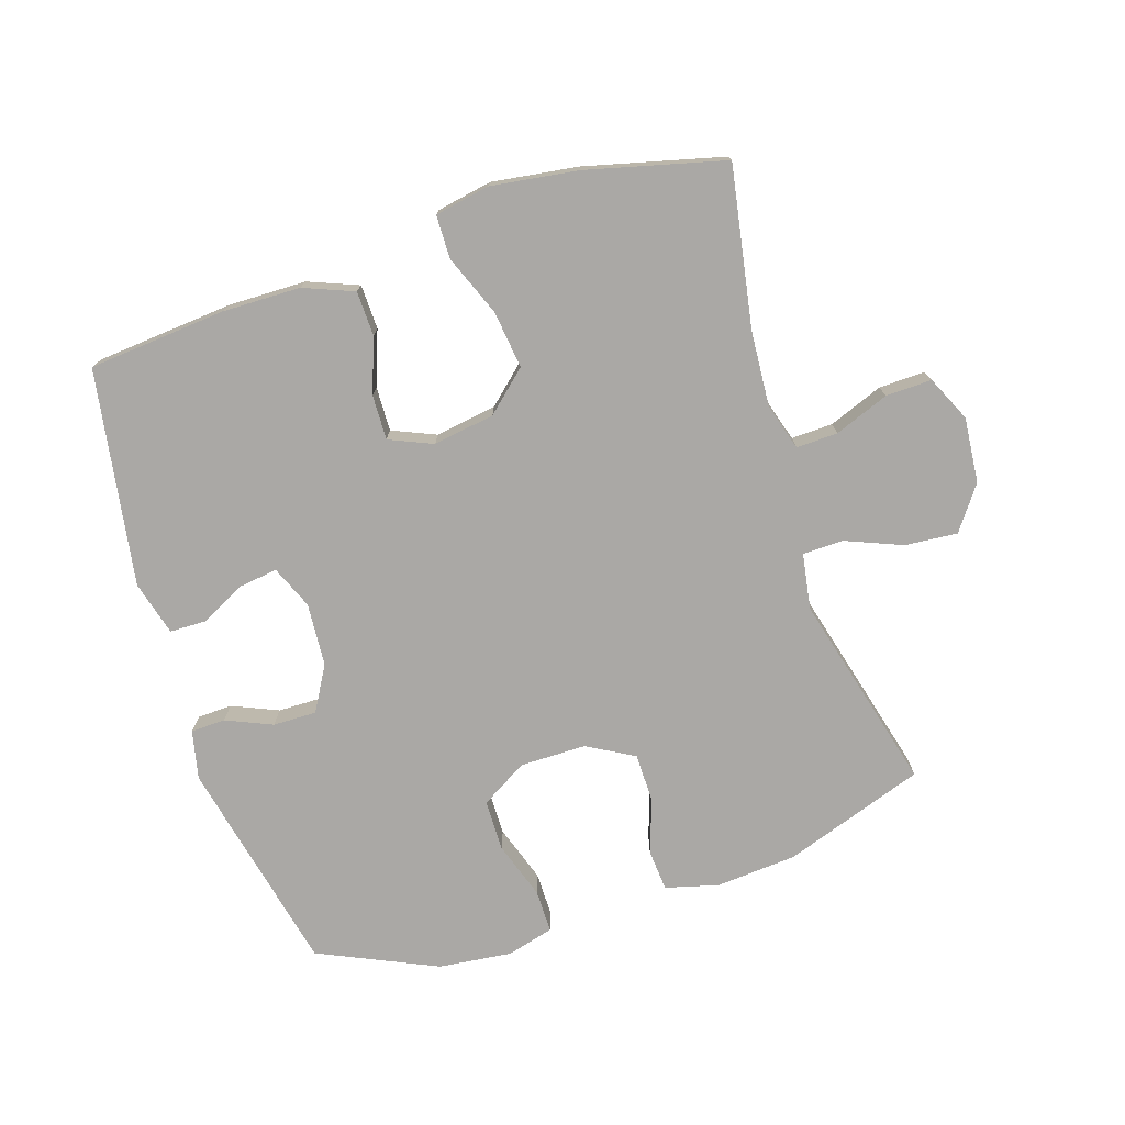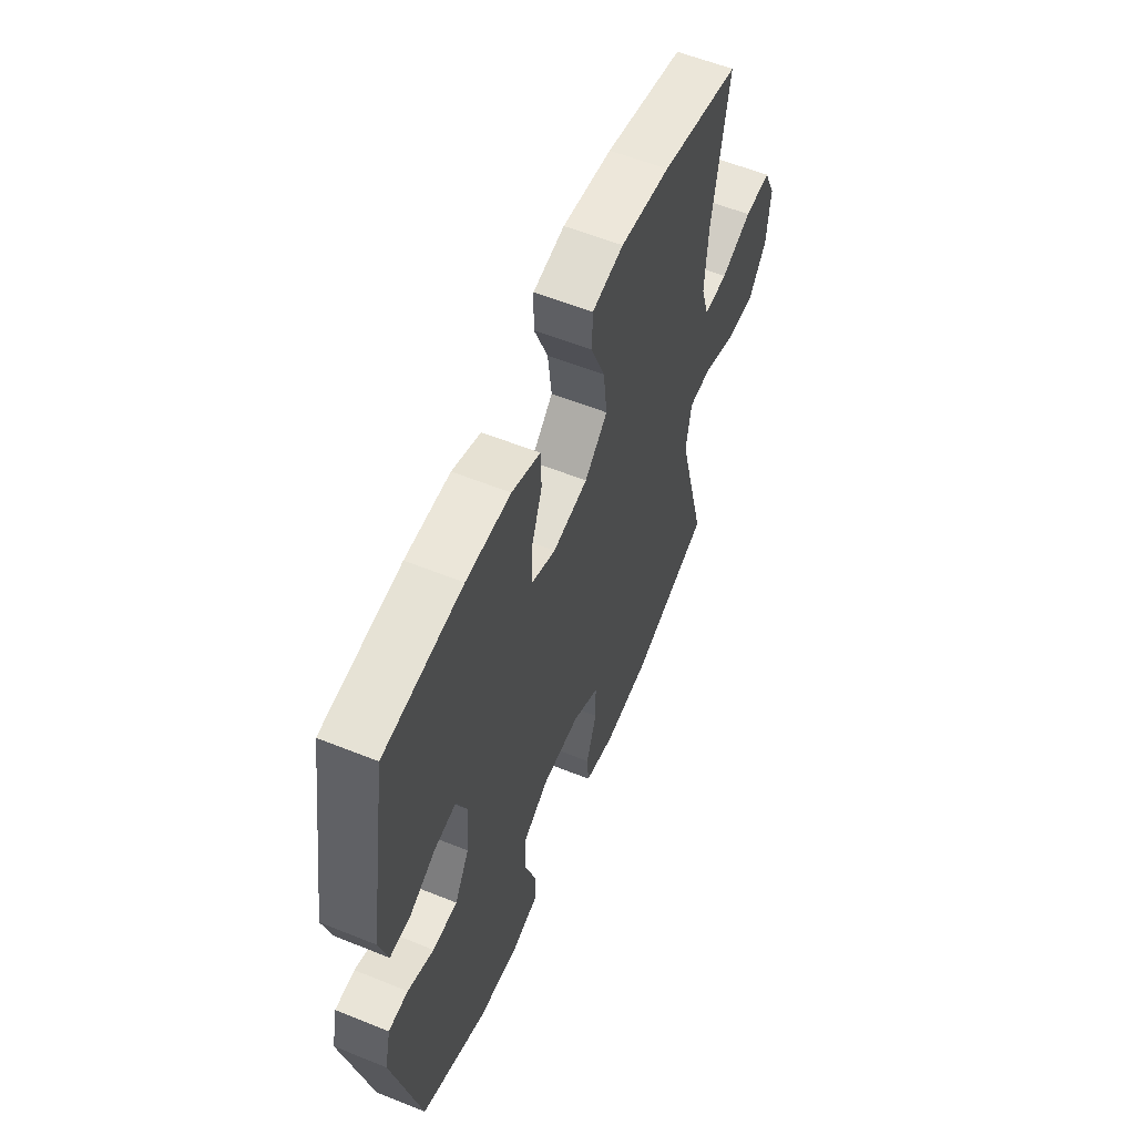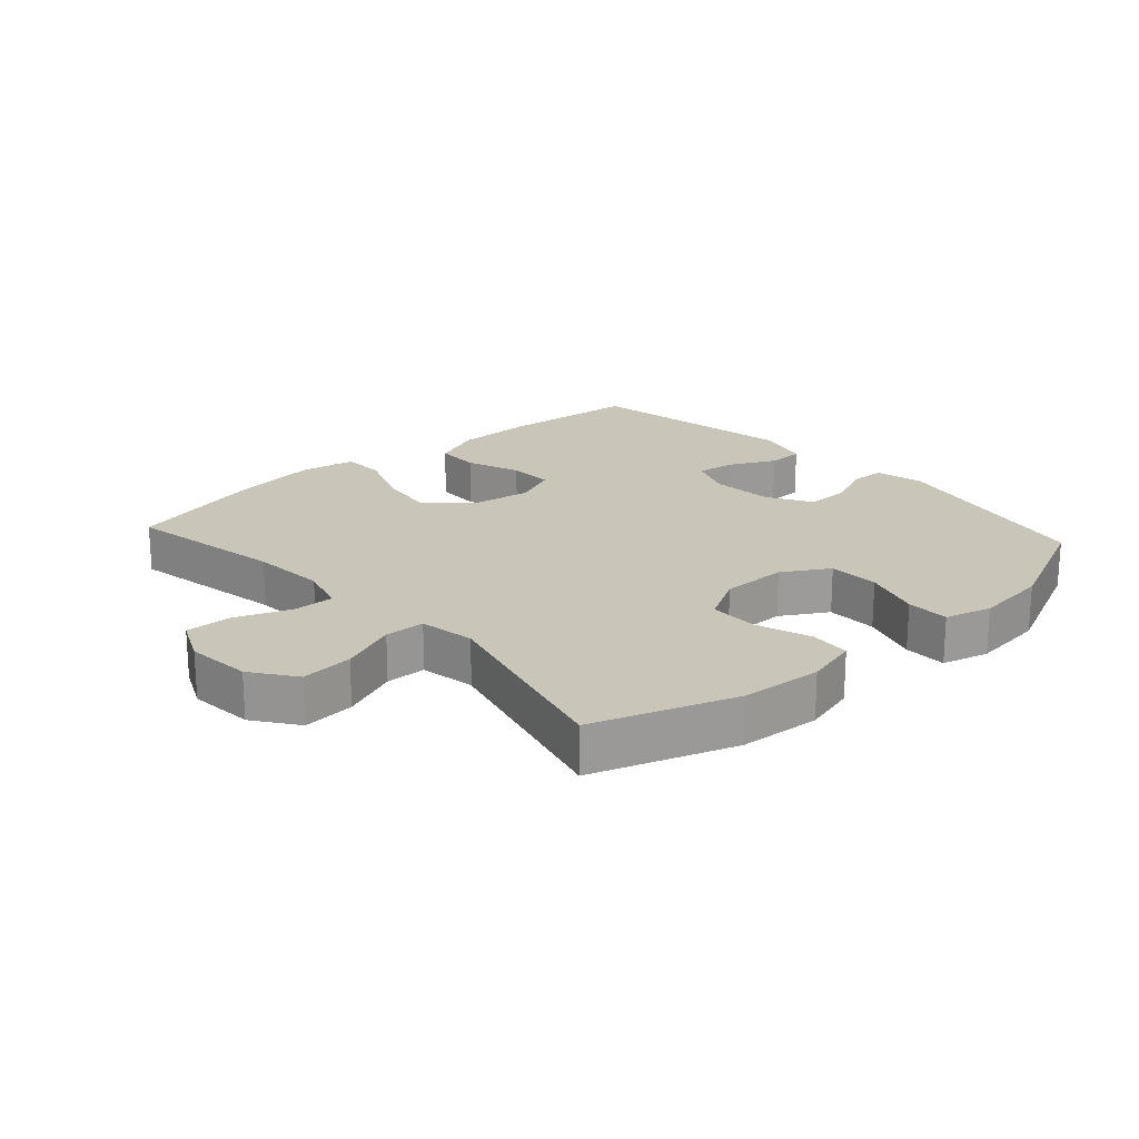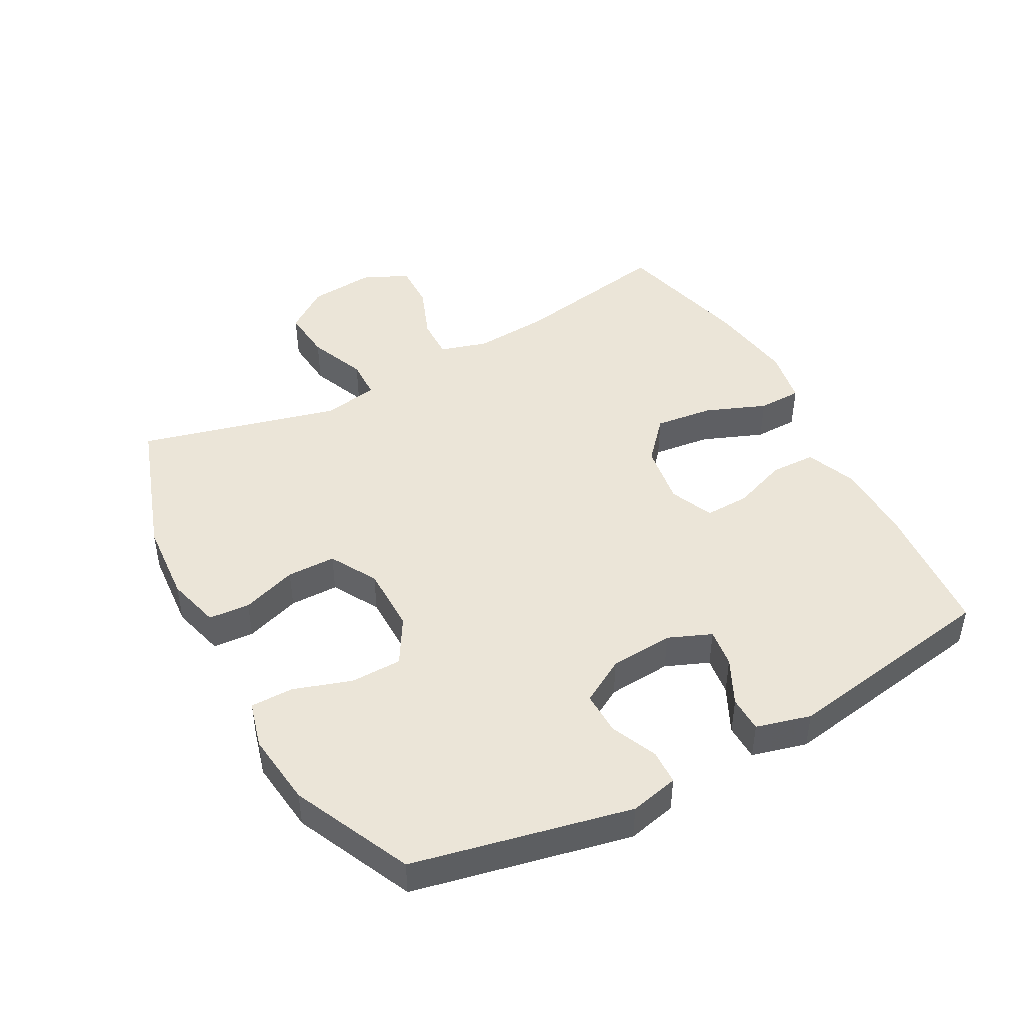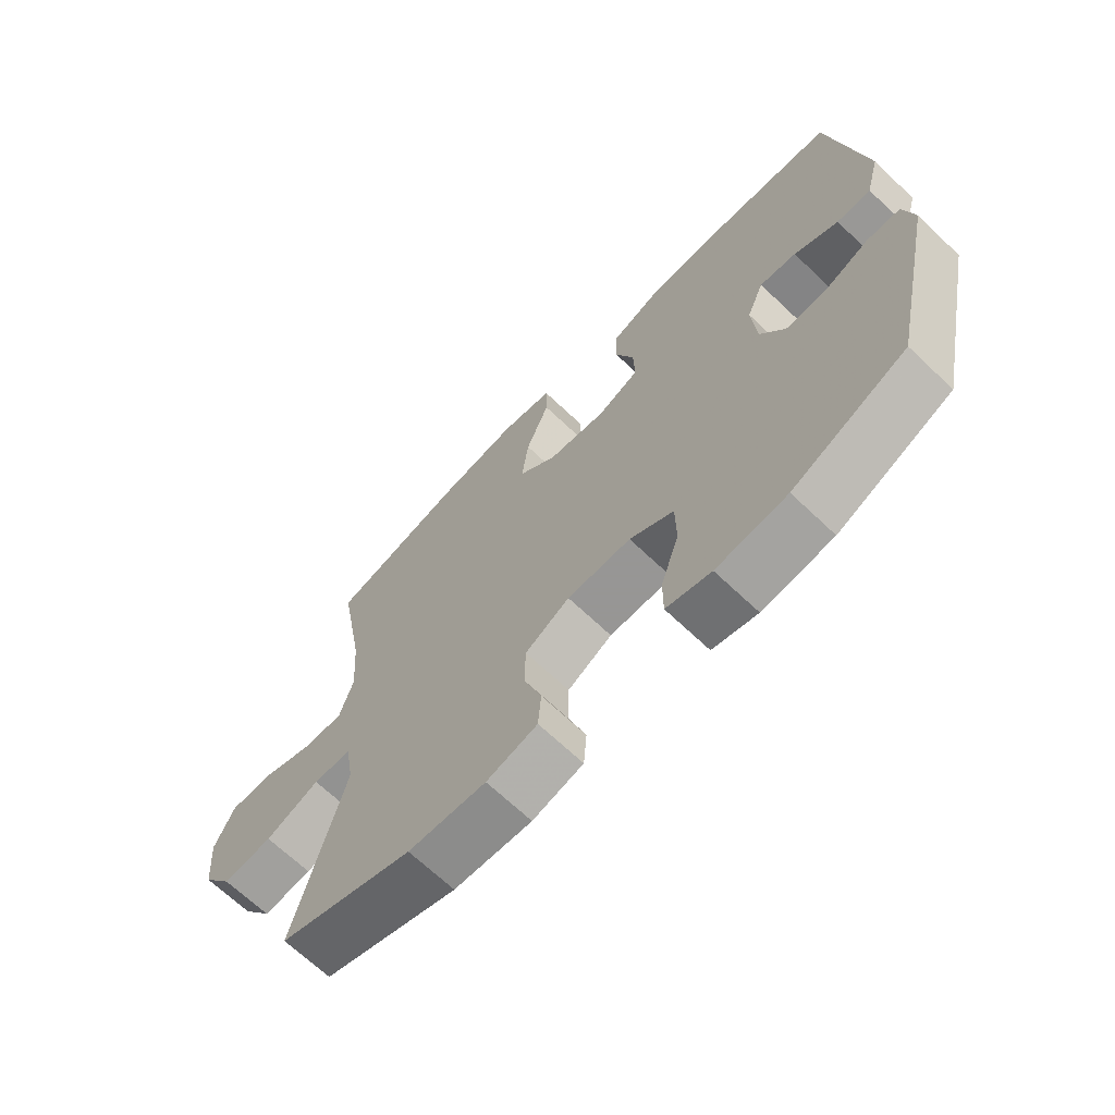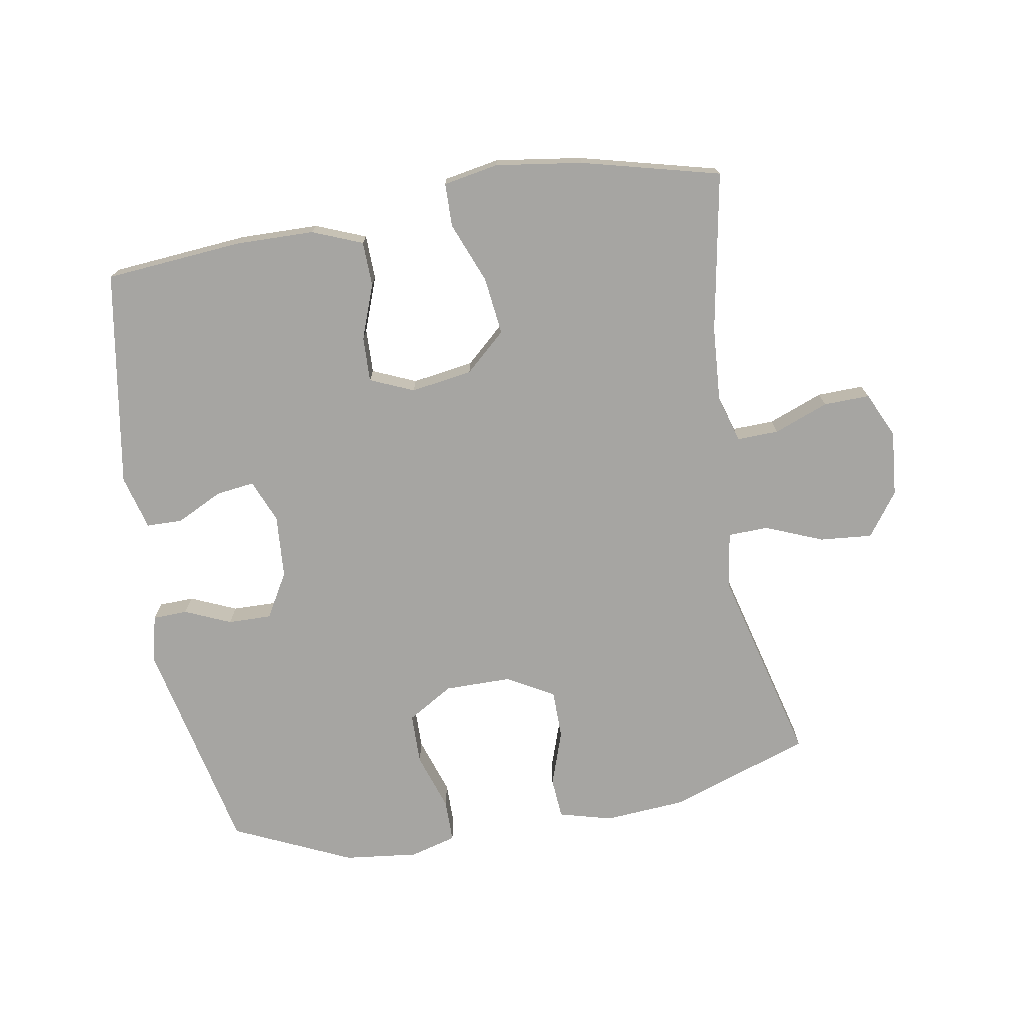
<metadata>
{"format":"obj","ext":"obj","renderer":"f3d","projection":"perspective","resolution":1024,"background":"white","views":[{"elev":-75.2,"azim":17.8,"up":"+Y"},{"elev":58.3,"azim":-67.4,"up":"+Z"},{"elev":20.6,"azim":137.9,"up":"+Y"},{"elev":45.6,"azim":-118.7,"up":"+Y"},{"elev":-67.8,"azim":-133.6,"up":"+Z"},{"elev":-73.6,"azim":9.6,"up":"+Y"}]}
</metadata>
<code>
v 0.5 0.07 0.5
v 0.456 0.07 0.251
v 0.448 0.07 0.134
v 0.47 0.07 0.06
v 0.535 0.07 0.062
v 0.62 0.07 0.095
v 0.692 0.07 0.097
v 0.725 0.07 0.026
v 0.716 0.07 -0.076
v 0.667 0.07 -0.144
v 0.585 0.07 -0.137
v 0.496 0.07 -0.101
v 0.433 0.07 -0.103
v 0.419 0.07 -0.19
v 0.5 0.07 -0.5
v 0.28 0.07 -0.576
v 0.153 0.07 -0.586
v 0.07 0.07 -0.564
v 0.065 0.07 -0.5
v 0.094 0.07 -0.414
v 0.093 0.07 -0.338
v 0.02 0.07 -0.297
v -0.084 0.07 -0.297
v -0.156 0.07 -0.34
v -0.157 0.07 -0.42
v -0.127 0.07 -0.51
v -0.127 0.07 -0.577
v -0.2 0.07 -0.597
v -0.315 0.07 -0.584
v -0.5 0.07 -0.5
v -0.574 0.07 -0.162
v -0.557 0.07 -0.086
v -0.503 0.07 -0.084
v -0.431 0.07 -0.115
v -0.363 0.07 -0.116
v -0.323 0.07 -0.046
v -0.316 0.07 0.053
v -0.344 0.07 0.12
v -0.404 0.07 0.112
v -0.476 0.07 0.076
v -0.532 0.07 0.077
v -0.555 0.07 0.162
v -0.5 0.07 0.5
v -0.285 0.07 0.519
v -0.163 0.07 0.517
v -0.085 0.07 0.486
v -0.083 0.07 0.416
v -0.114 0.07 0.331
v -0.116 0.07 0.261
v -0.048 0.07 0.232
v 0.048 0.07 0.247
v 0.111 0.07 0.304
v 0.1 0.07 0.394
v 0.062 0.07 0.489
v 0.063 0.07 0.557
v 0.149 0.07 0.573
v 0.284 0.07 0.554
v 0.5 0 0.5
v 0.456 0 0.251
v 0.448 0 0.134
v 0.47 0 0.06
v 0.535 0 0.062
v 0.62 0 0.095
v 0.692 0 0.097
v 0.725 0 0.026
v 0.716 0 -0.076
v 0.667 0 -0.144
v 0.585 0 -0.137
v 0.496 0 -0.101
v 0.433 0 -0.103
v 0.419 0 -0.19
v 0.5 0 -0.5
v 0.28 0 -0.576
v 0.153 0 -0.586
v 0.07 0 -0.564
v 0.065 0 -0.5
v 0.094 0 -0.414
v 0.093 0 -0.338
v 0.02 0 -0.297
v -0.084 0 -0.297
v -0.156 0 -0.34
v -0.157 0 -0.42
v -0.127 0 -0.51
v -0.127 0 -0.577
v -0.2 0 -0.597
v -0.315 0 -0.584
v -0.5 0 -0.5
v -0.574 0 -0.162
v -0.557 0 -0.086
v -0.503 0 -0.084
v -0.431 0 -0.115
v -0.363 0 -0.116
v -0.323 0 -0.046
v -0.316 0 0.053
v -0.344 0 0.12
v -0.404 0 0.112
v -0.476 0 0.076
v -0.532 0 0.077
v -0.555 0 0.162
v -0.5 0 0.5
v -0.285 0 0.519
v -0.163 0 0.517
v -0.085 0 0.486
v -0.083 0 0.416
v -0.114 0 0.331
v -0.116 0 0.261
v -0.048 0 0.232
v 0.048 0 0.247
v 0.111 0 0.304
v 0.1 0 0.394
v 0.062 0 0.489
v 0.063 0 0.557
v 0.149 0 0.573
v 0.284 0 0.554
f 56 57 1 2
f 53 54 55 56
f 52 53 56 2
f 51 52 2 3
f 50 51 3 4
f 45 46 47 48
f 45 48 49
f 44 45 49
f 43 44 49
f 42 43 49
f 39 40 41 42
f 38 39 42 49
f 37 38 49 50
f 31 32 33 34
f 31 34 35
f 30 31 35
f 29 30 35 36
f 25 26 27 28
f 24 25 28 29
f 17 18 19 20
f 17 20 21
f 14 15 16 17
f 13 14 17 21
f 9 10 11 12
f 9 12 13
f 8 9 13
f 5 6 7 8
f 4 5 8 13
f 24 29 36 37
f 23 24 37 50
f 22 23 50 4
f 4 13 21 22
f 59 58 114 113
f 113 112 111 110
f 59 113 110 109
f 60 59 109 108
f 61 60 108 107
f 105 104 103 102
f 106 105 102
f 106 102 101
f 106 101 100
f 106 100 99
f 99 98 97 96
f 106 99 96 95
f 107 106 95 94
f 91 90 89 88
f 92 91 88
f 92 88 87
f 93 92 87 86
f 85 84 83 82
f 86 85 82 81
f 77 76 75 74
f 78 77 74
f 74 73 72 71
f 78 74 71 70
f 69 68 67 66
f 70 69 66
f 70 66 65
f 65 64 63 62
f 70 65 62 61
f 94 93 86 81
f 107 94 81 80
f 61 107 80 79
f 79 78 70 61
f 1 58 59 2
f 2 59 60 3
f 3 60 61 4
f 4 61 62 5
f 5 62 63 6
f 6 63 64 7
f 7 64 65 8
f 8 65 66 9
f 9 66 67 10
f 10 67 68 11
f 11 68 69 12
f 12 69 70 13
f 13 70 71 14
f 14 71 72 15
f 15 72 73 16
f 16 73 74 17
f 17 74 75 18
f 18 75 76 19
f 19 76 77 20
f 20 77 78 21
f 21 78 79 22
f 22 79 80 23
f 23 80 81 24
f 24 81 82 25
f 25 82 83 26
f 26 83 84 27
f 27 84 85 28
f 28 85 86 29
f 29 86 87 30
f 30 87 88 31
f 31 88 89 32
f 32 89 90 33
f 33 90 91 34
f 34 91 92 35
f 35 92 93 36
f 36 93 94 37
f 37 94 95 38
f 38 95 96 39
f 39 96 97 40
f 40 97 98 41
f 41 98 99 42
f 42 99 100 43
f 43 100 101 44
f 44 101 102 45
f 45 102 103 46
f 46 103 104 47
f 47 104 105 48
f 48 105 106 49
f 49 106 107 50
f 50 107 108 51
f 51 108 109 52
f 52 109 110 53
f 53 110 111 54
f 54 111 112 55
f 55 112 113 56
f 56 113 114 57
f 57 114 58 1

</code>
